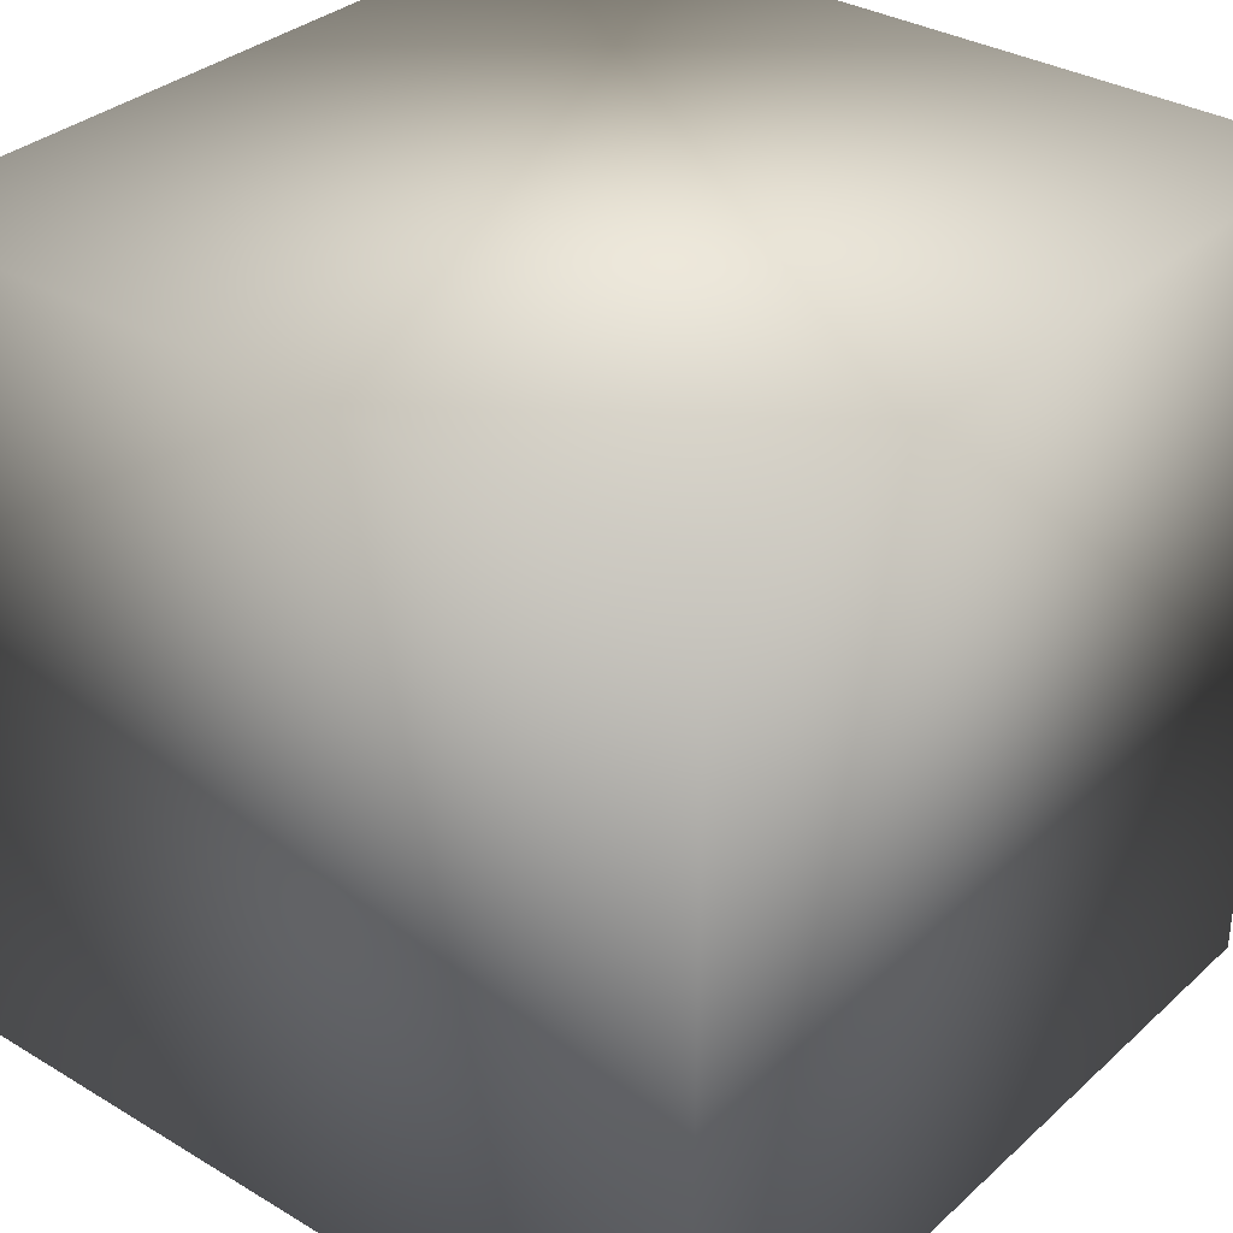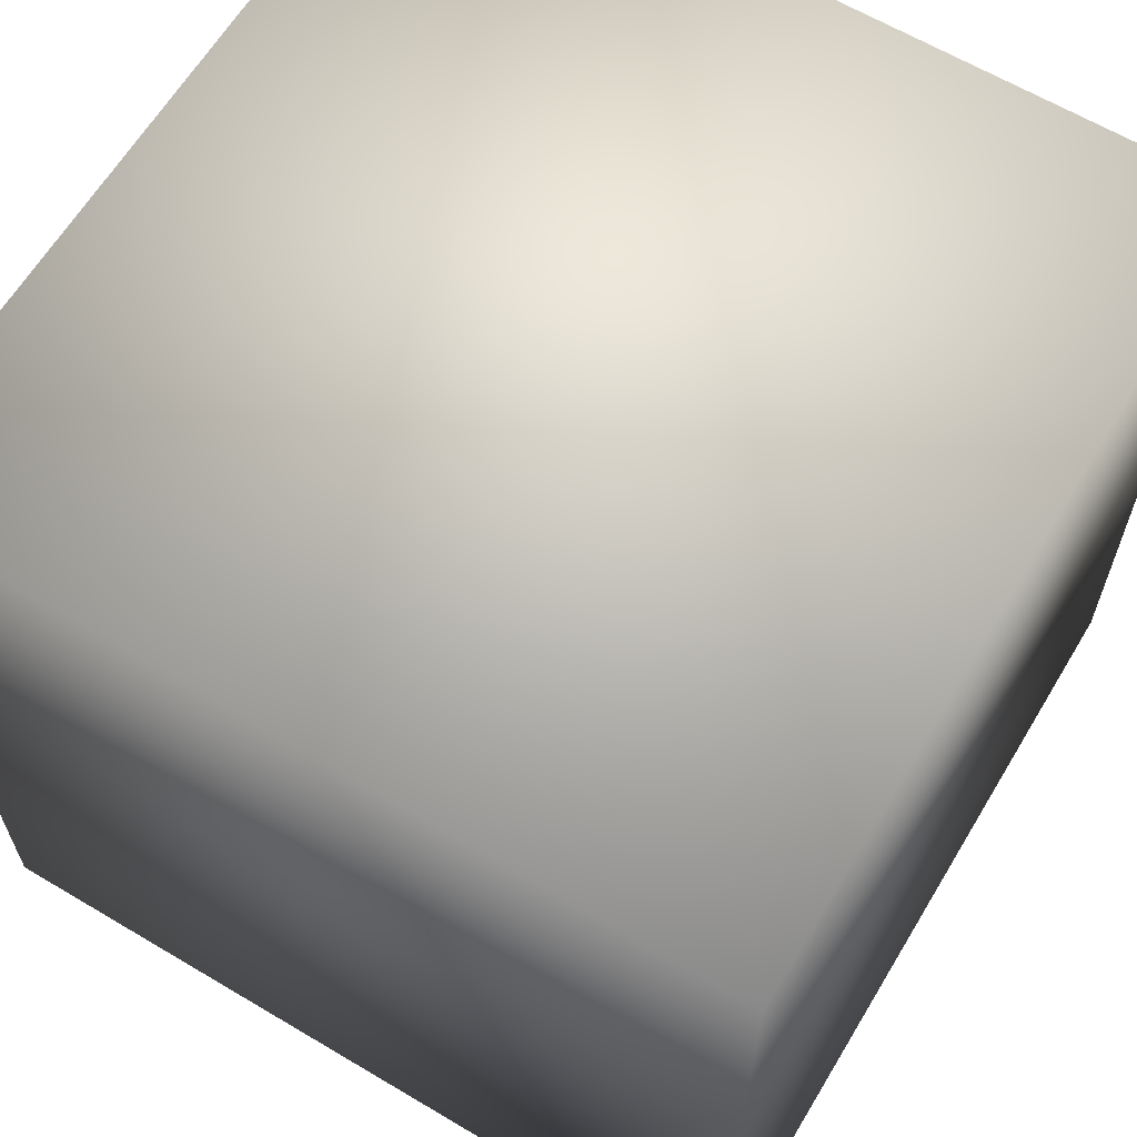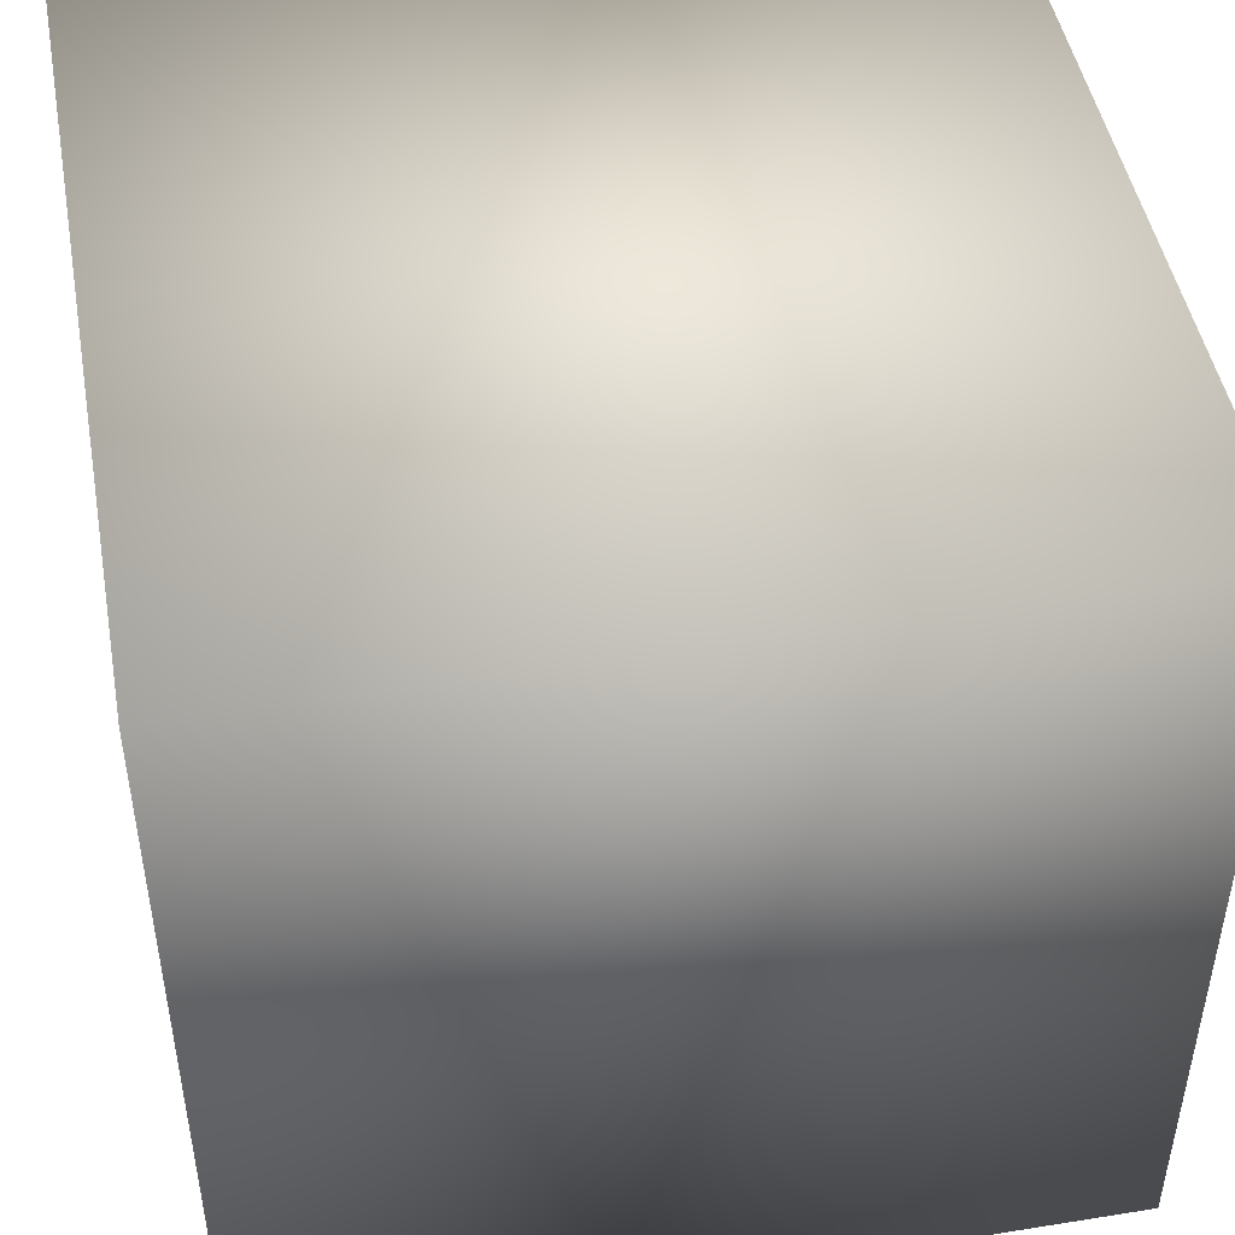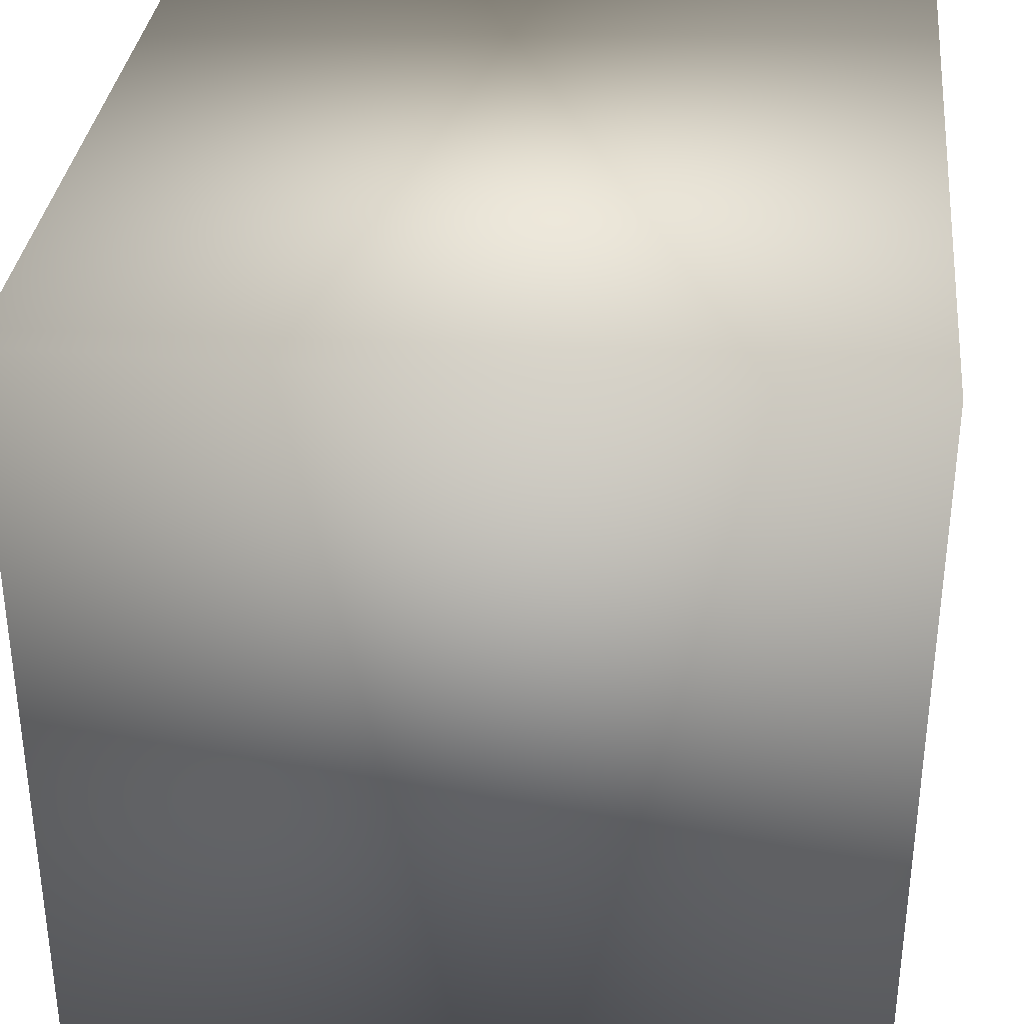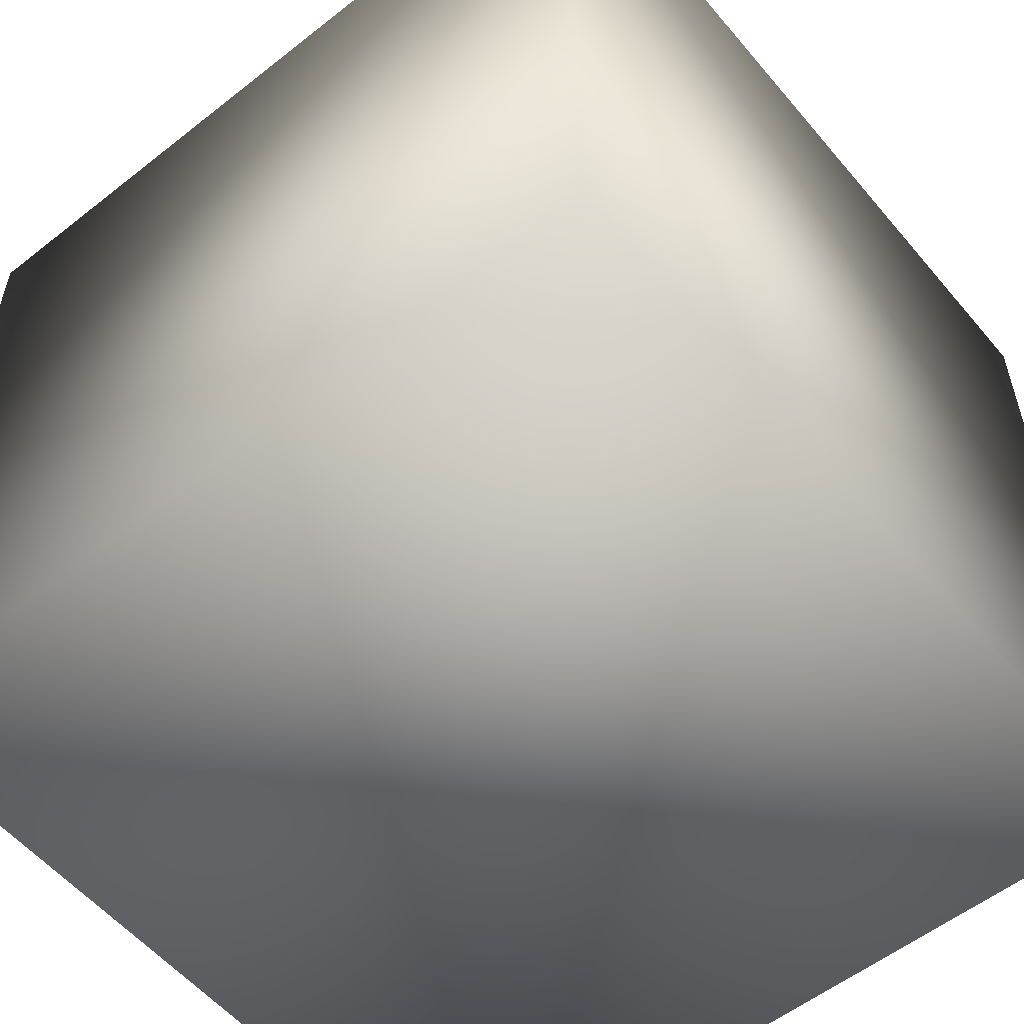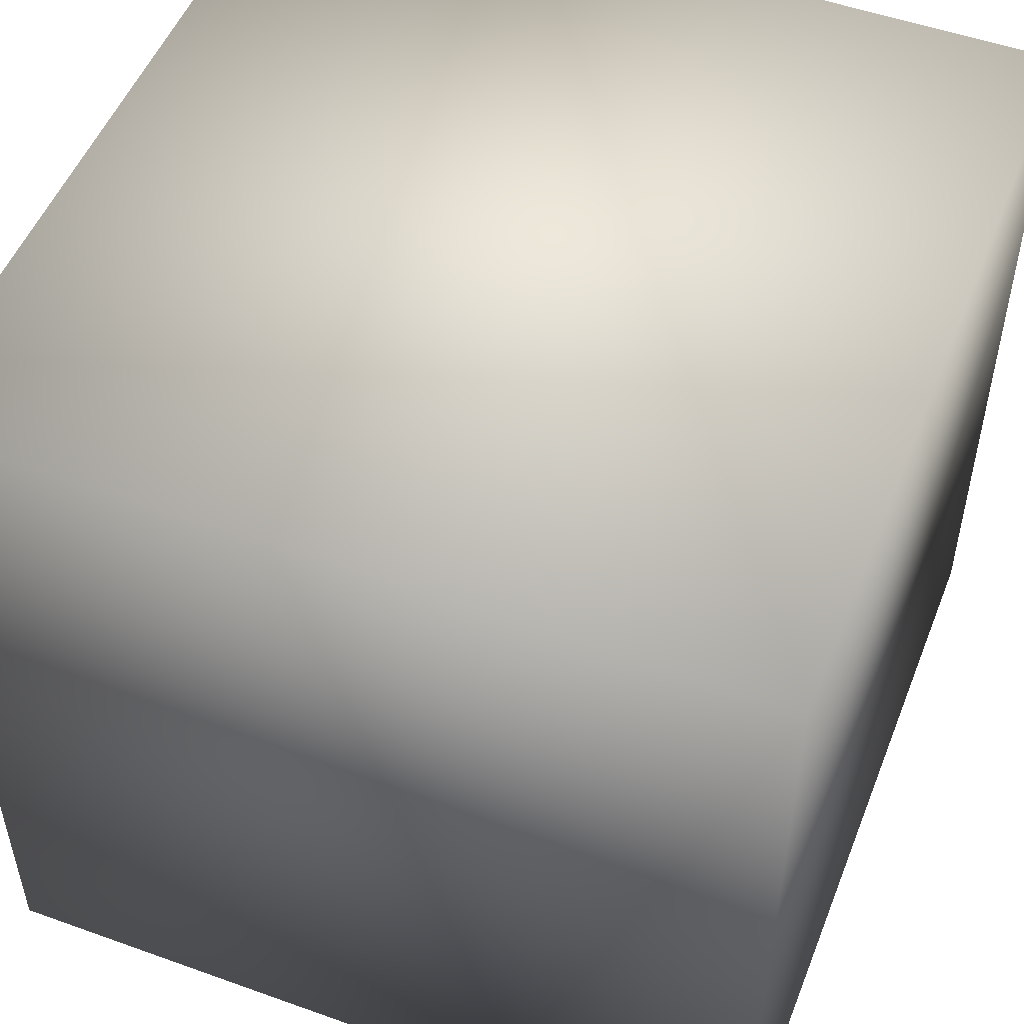
<metadata>
{"format":"obj","ext":"obj","renderer":"f3d","projection":"perspective","resolution":1024,"background":"white","views":[{"elev":33.2,"azim":-50.6,"up":"+Y"},{"elev":63.4,"azim":121.0,"up":"+Z"},{"elev":47.3,"azim":169.7,"up":"+Z"},{"elev":33.8,"azim":96.1,"up":"+Y"},{"elev":-56.1,"azim":-50.5,"up":"+Y"},{"elev":51.4,"azim":-68.7,"up":"+Z"}]}
</metadata>
<code>
o Cube
v 1 1 -1
v 1 -1 -1
v 1 1 1
v 1 -1 1
v -1 1 -1
v -1 -1 -1
v -1 1 1
v -1 -1 1
f 3 5 1
f 8 3 4
f 6 7 8
f 8 2 6
f 4 1 2
f 2 5 6
f 3 7 5
f 8 7 3
f 6 5 7
f 8 4 2
f 4 3 1
f 2 1 5

</code>
